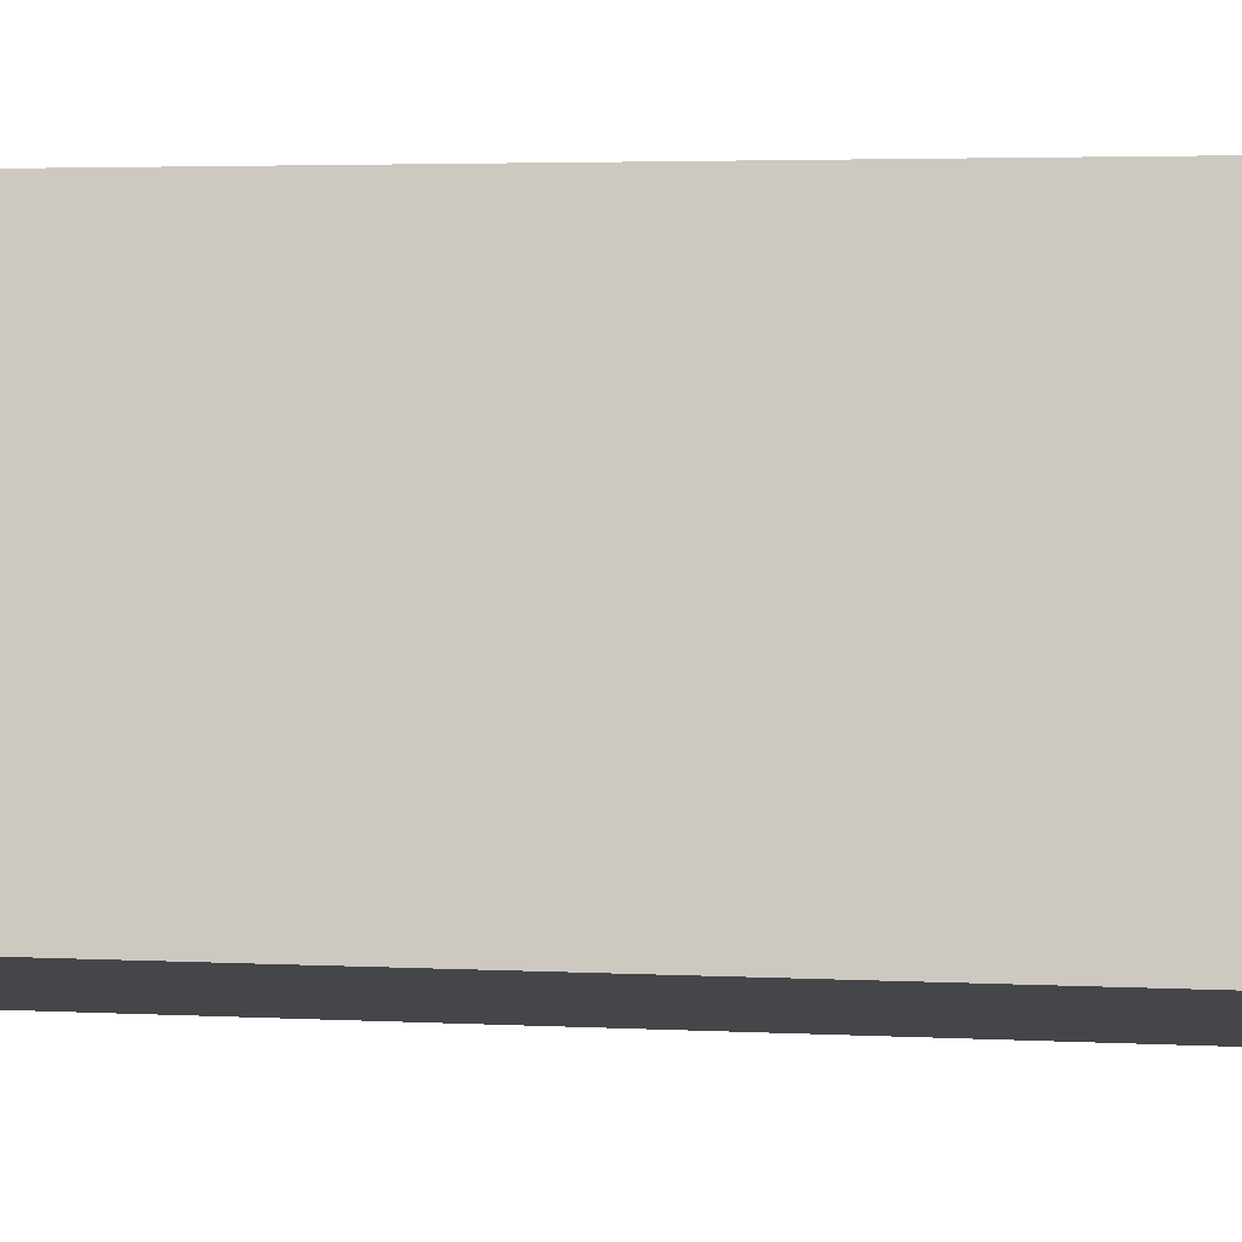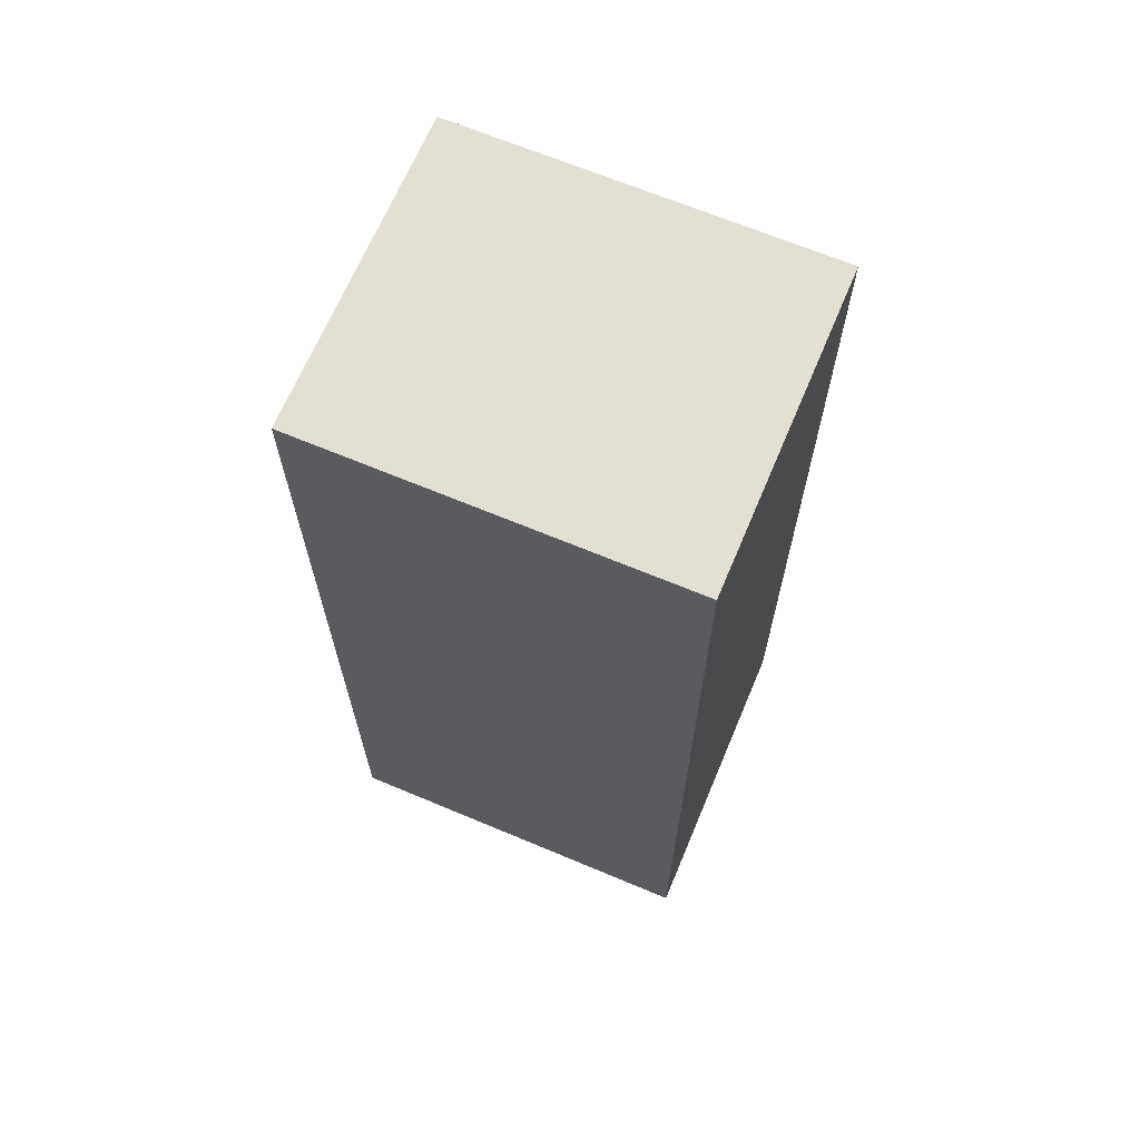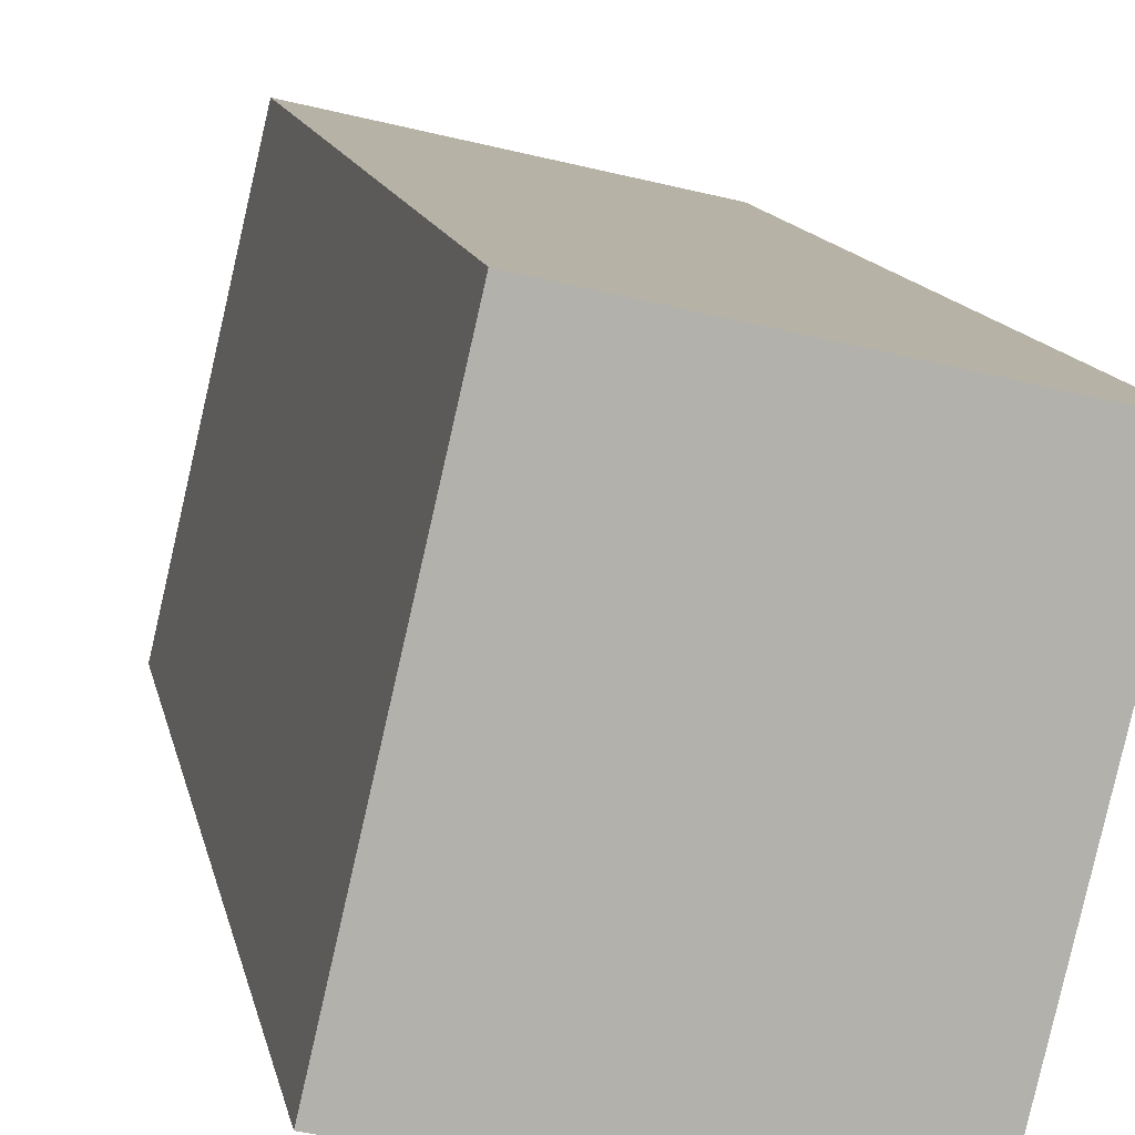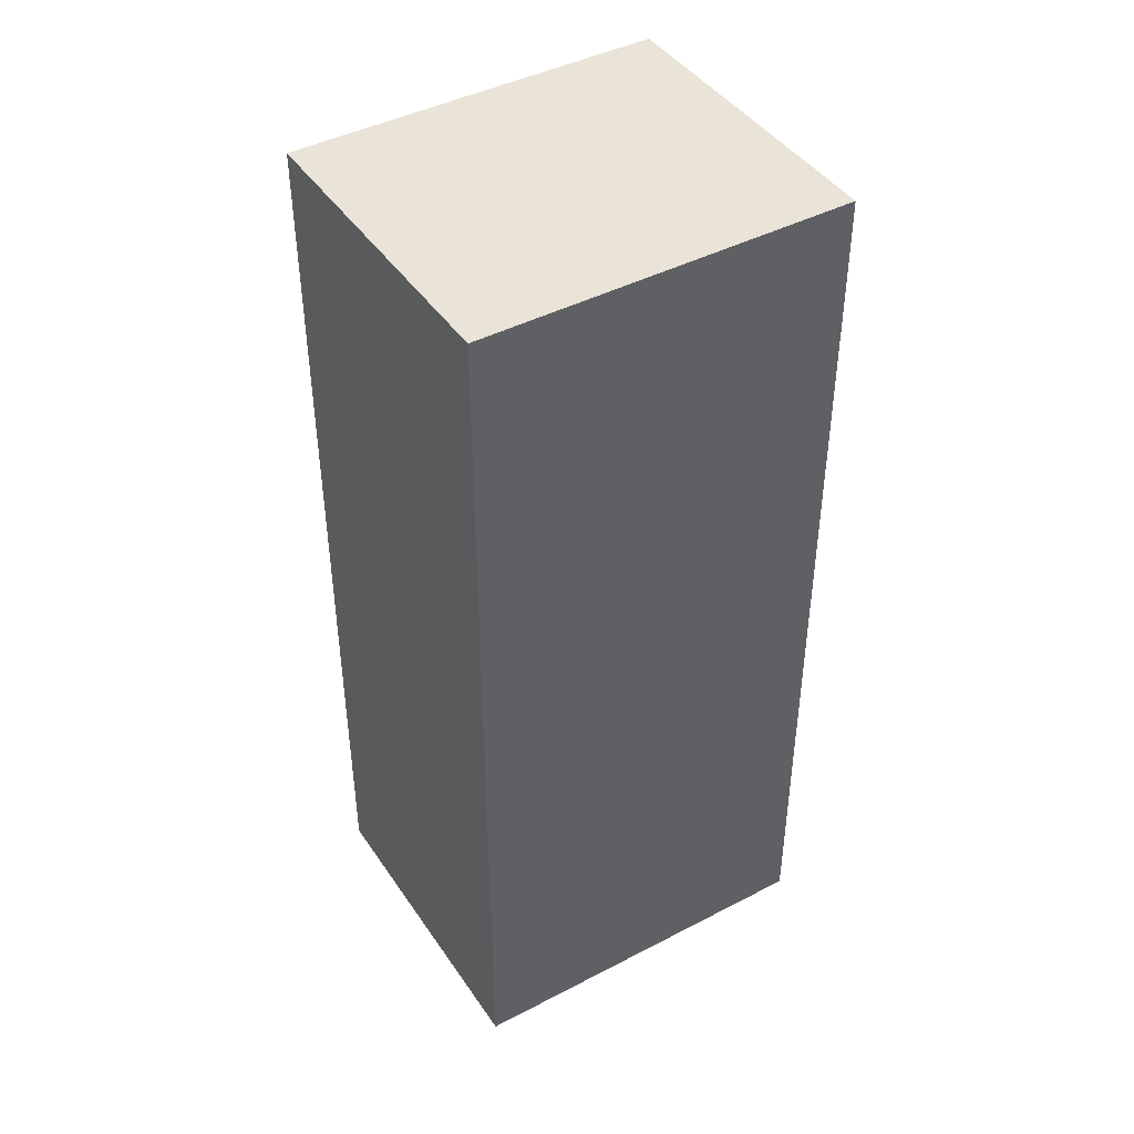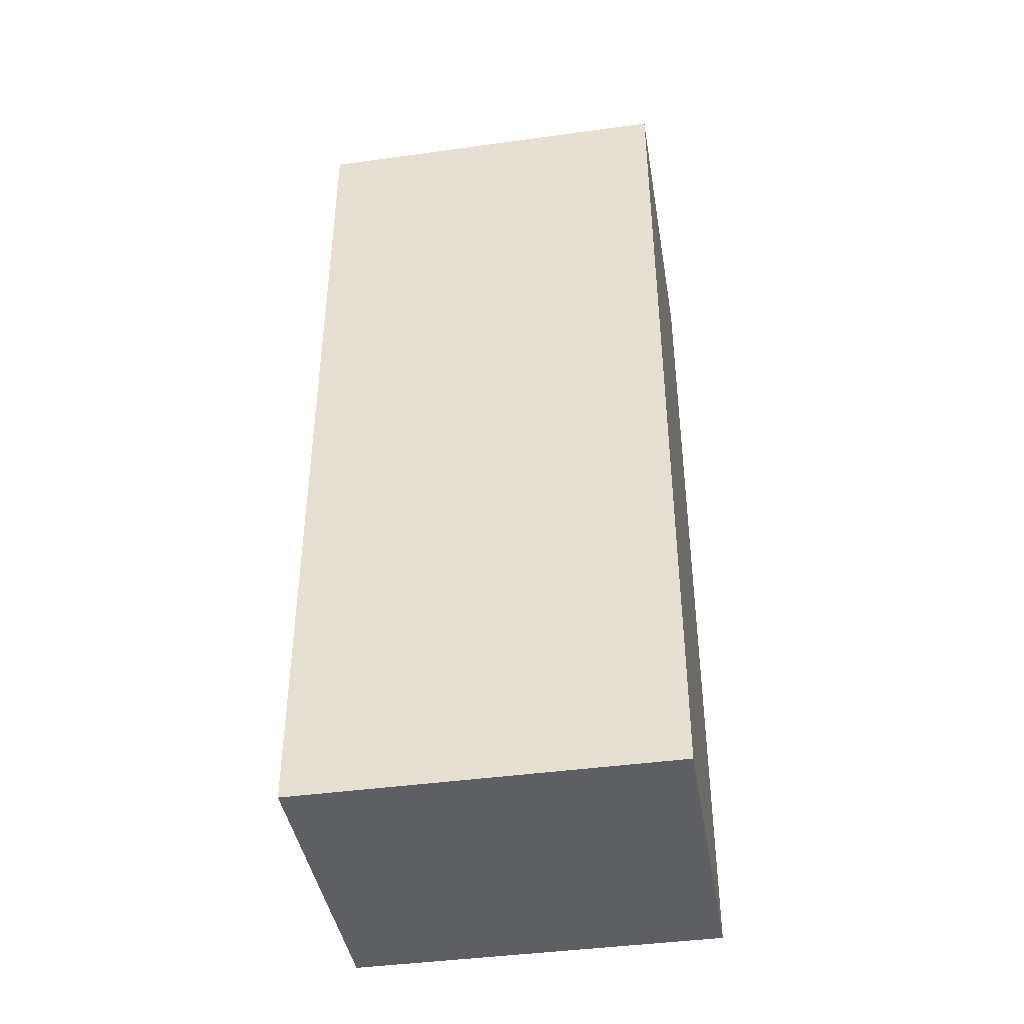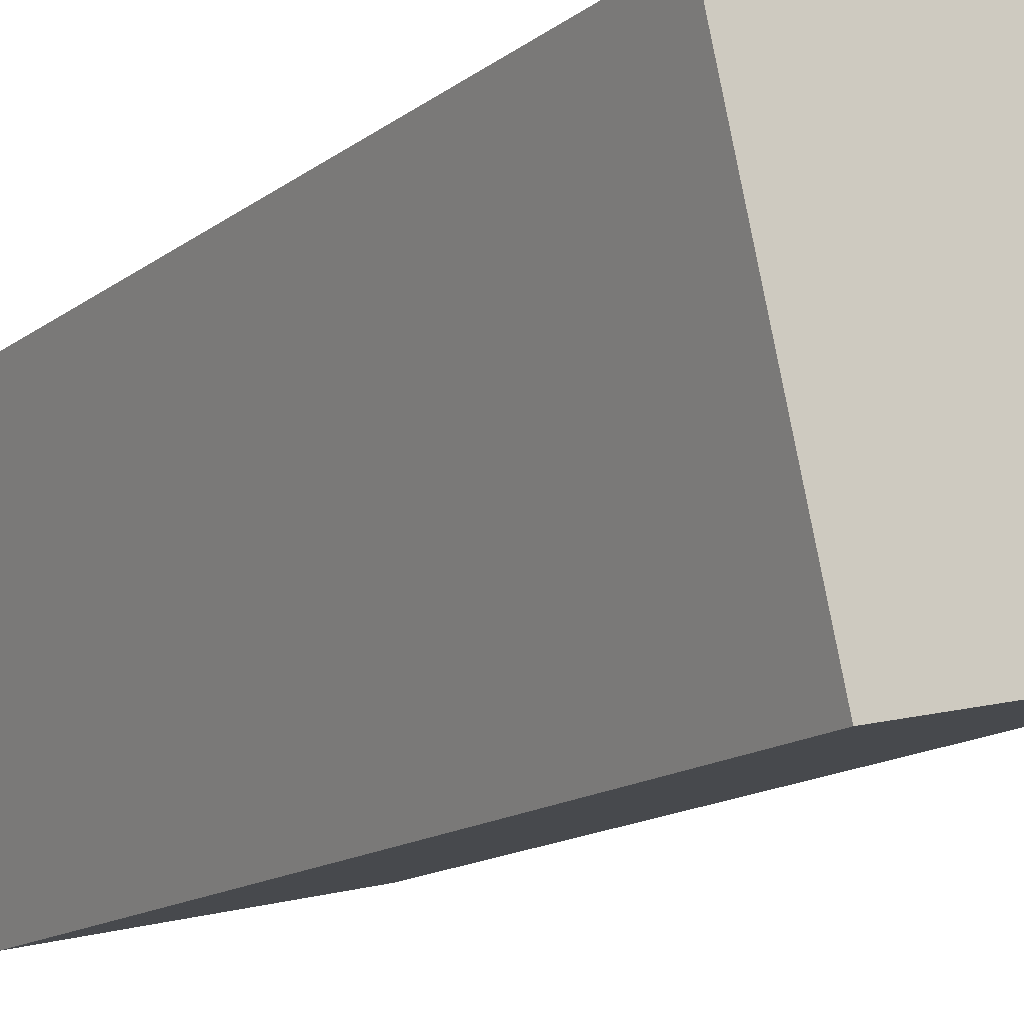
<metadata>
{"format":"obj","ext":"obj","renderer":"f3d","projection":"perspective","resolution":1024,"background":"white","views":[{"elev":3.1,"azim":-78.7,"up":"+Z"},{"elev":67.1,"azim":-54.1,"up":"+Y"},{"elev":11.2,"azim":-9.8,"up":"+Z"},{"elev":43.5,"azim":-108.5,"up":"+Y"},{"elev":-42.0,"azim":-67.5,"up":"+Y"},{"elev":-14.7,"azim":147.0,"up":"+Z"}]}
</metadata>
<code>
v  1.755 4.095 1.307
v  0.313 4.095 1.348
v  0.378 4.095 1.628
v  0 4.095 2.507e-16
v  1.376 4.095 -0.32
v  1.376 1.959e-17 -0.32
v  0 0 0
v  0.378 -9.969e-17 1.628
v  0.313 -8.254e-17 1.348
v  1.755 -8.003e-17 1.307
g defaultobject
f 1 2 3
f 2 1 4
f 4 1 5
f 6 4 5
f 4 6 7
f 7 2 4
f 2 7 3
f 3 7 8
f 8 7 9
f 8 1 3
f 1 8 10
f 10 5 1
f 5 10 6
f 10 7 6
f 7 10 9
f 9 10 8

</code>
